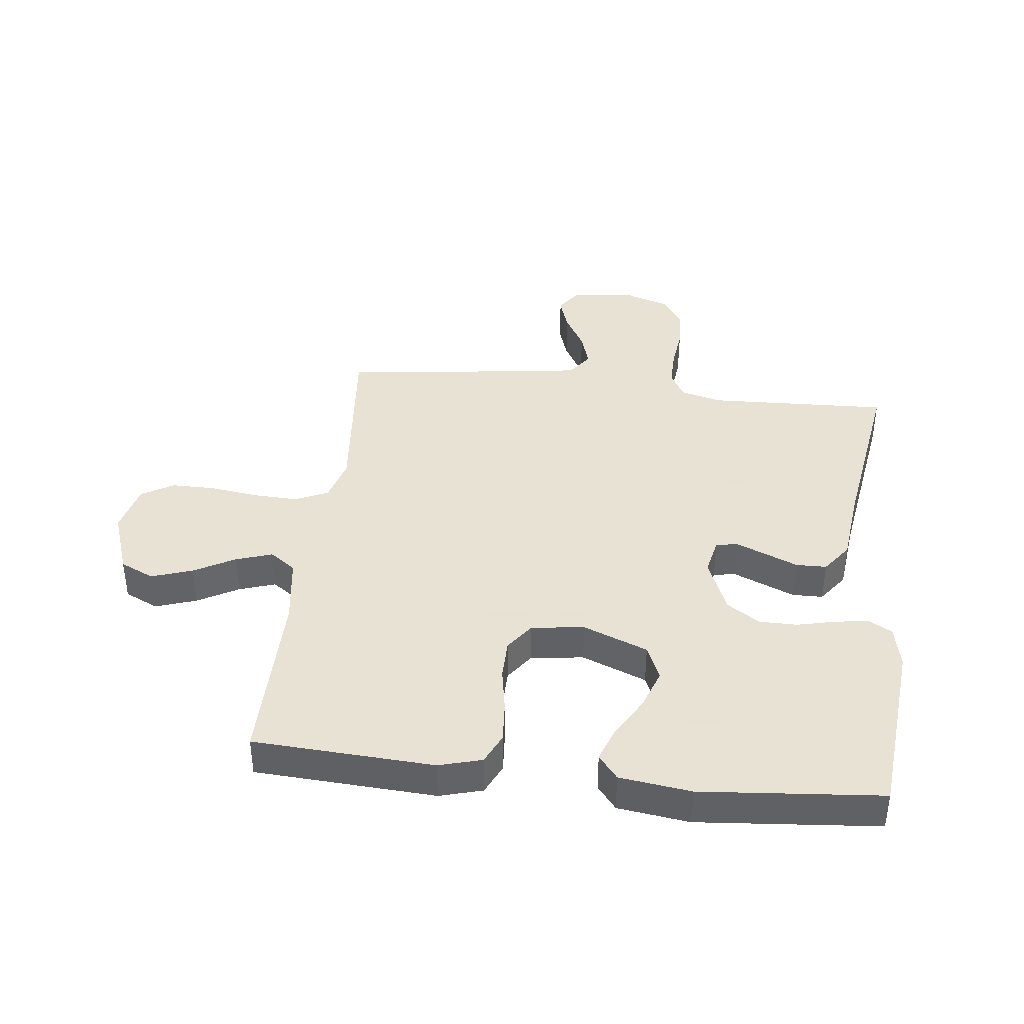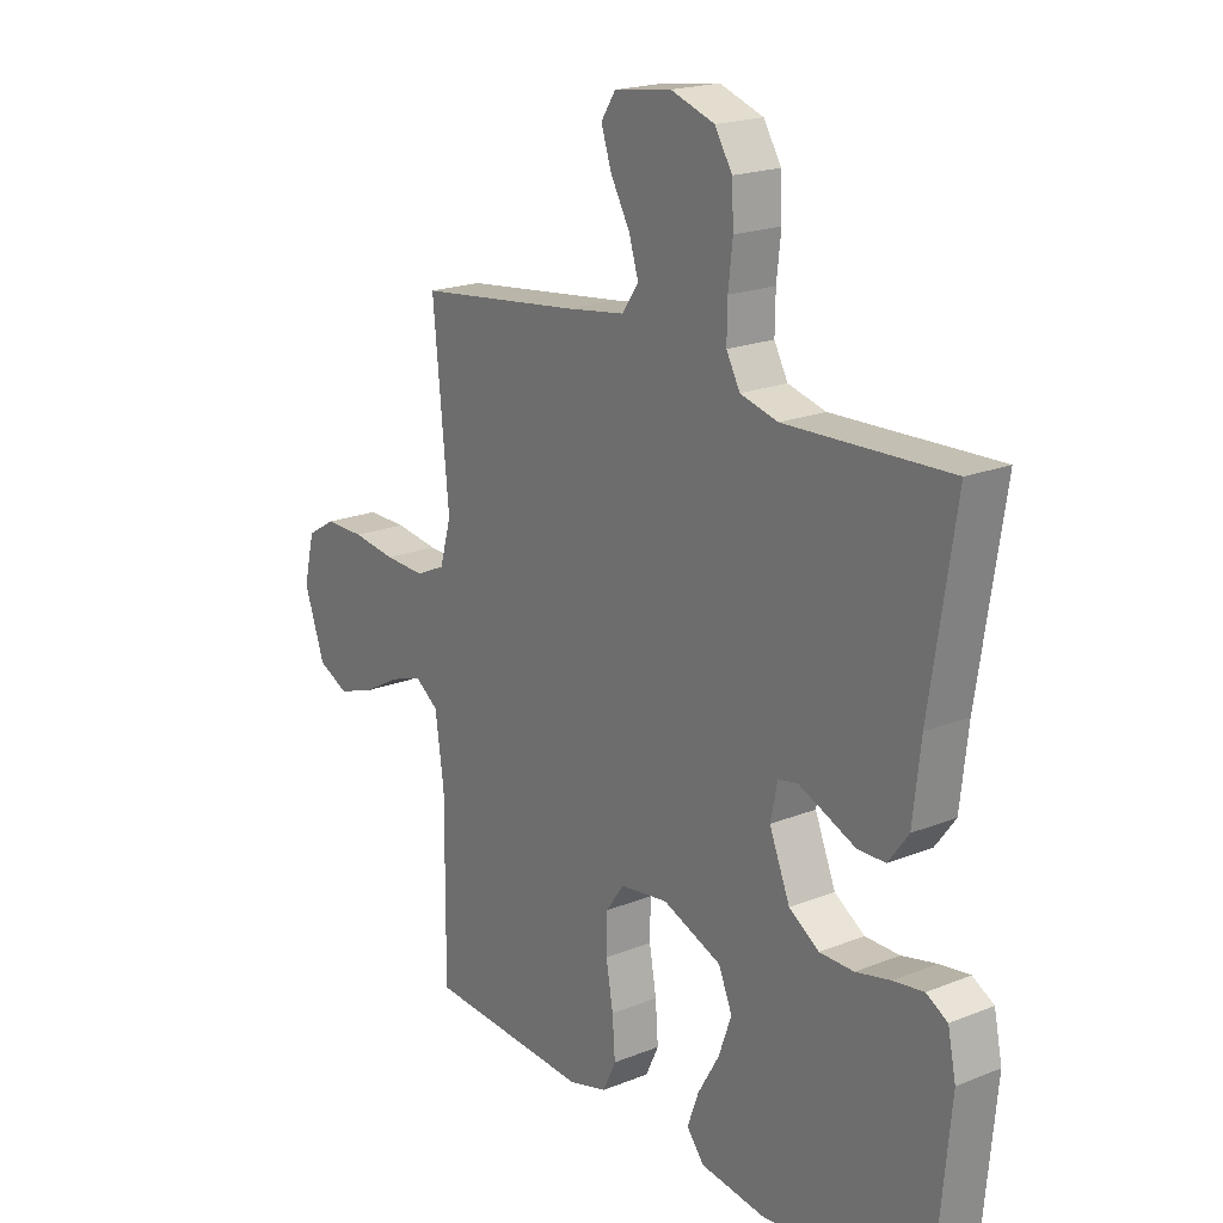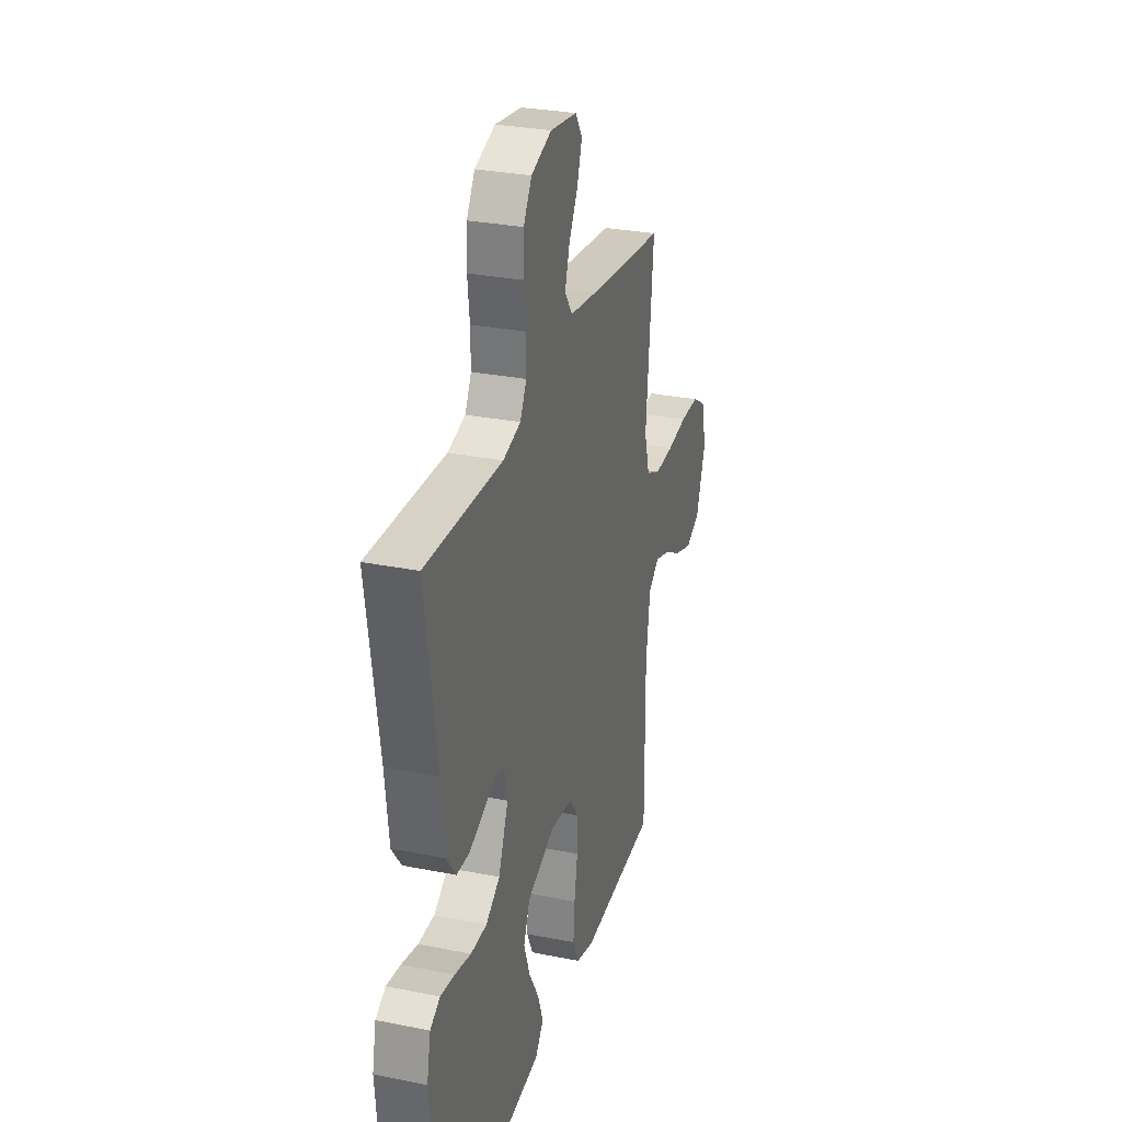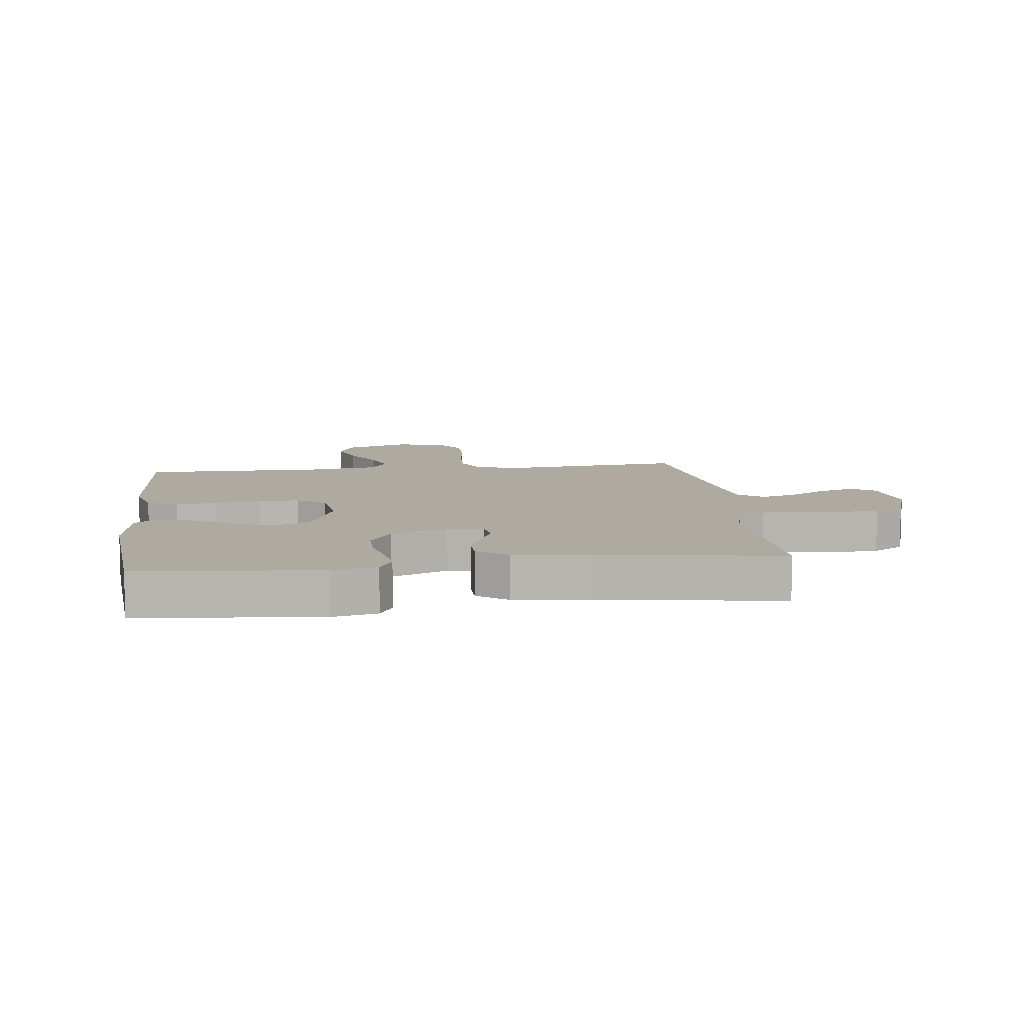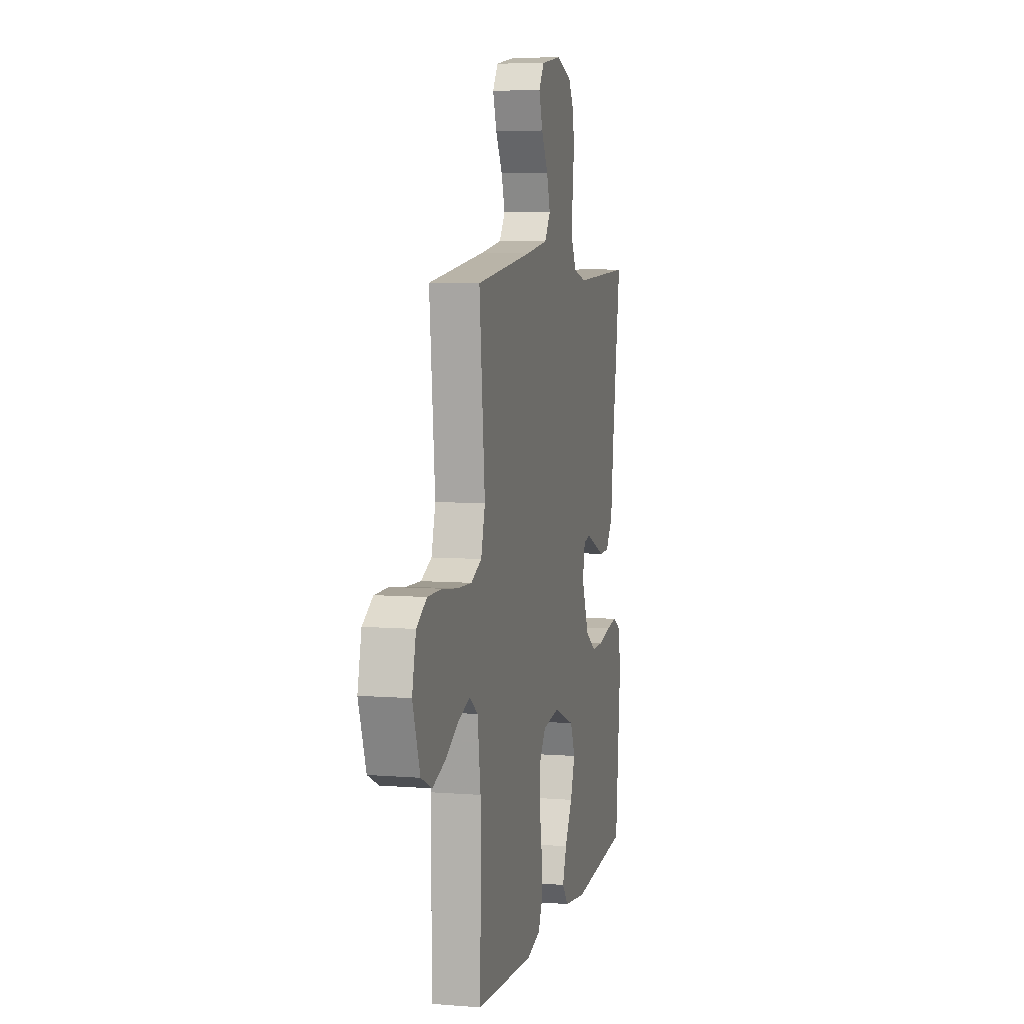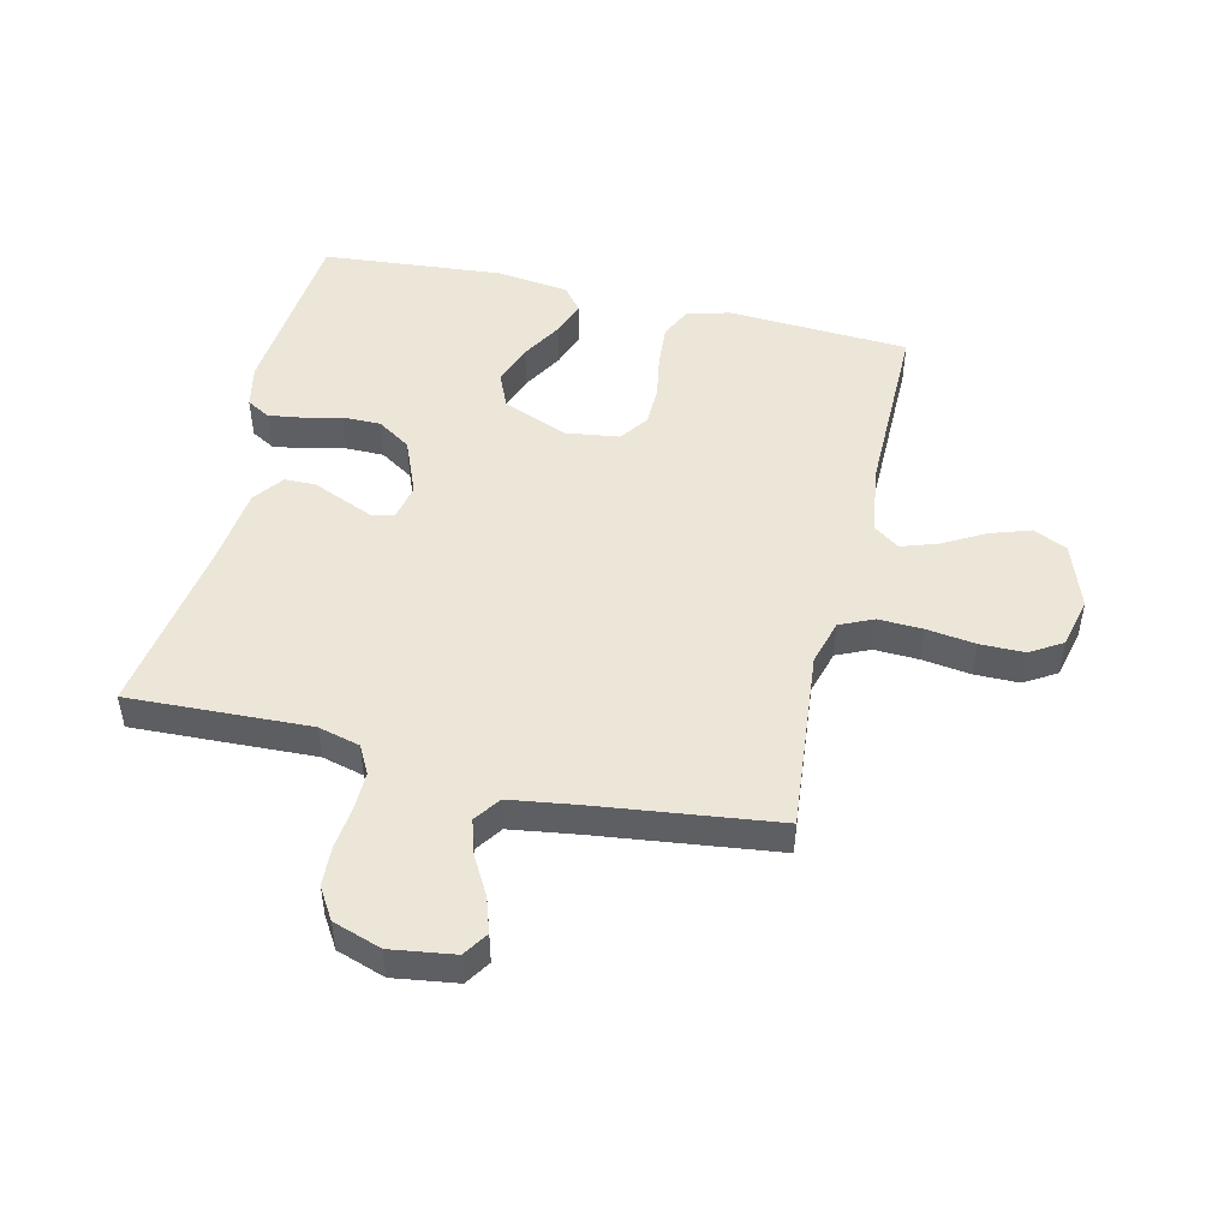
<metadata>
{"format":"obj","ext":"obj","renderer":"f3d","projection":"perspective","resolution":1024,"background":"white","views":[{"elev":39.7,"azim":-173.4,"up":"+Y"},{"elev":19.9,"azim":-126.5,"up":"+Z"},{"elev":29.3,"azim":-73.5,"up":"+Z"},{"elev":9.5,"azim":-97.0,"up":"+Y"},{"elev":6.6,"azim":103.2,"up":"+Z"},{"elev":48.7,"azim":13.2,"up":"+Y"}]}
</metadata>
<code>
v -0.5 0.07 0.5
v -0.2 0.07 0.488
v -0.131 0.07 0.506
v -0.106 0.07 0.552
v -0.107 0.07 0.615
v -0.115 0.07 0.685
v -0.112 0.07 0.751
v -0.08 0.07 0.803
v 0 0.07 0.83
v 0.105 0.07 0.815
v 0.132 0.07 0.774
v 0.113 0.07 0.716
v 0.078 0.07 0.654
v 0.06 0.07 0.596
v 0.09 0.07 0.553
v 0.2 0.07 0.537
v 0.5 0.07 0.5
v 0.471 0.07 0.2
v 0.492 0.07 0.126
v 0.547 0.07 0.101
v 0.621 0.07 0.104
v 0.701 0.07 0.115
v 0.774 0.07 0.115
v 0.827 0.07 0.083
v 0.847 0.07 0
v 0.809 0.07 -0.108
v 0.753 0.07 -0.134
v 0.685 0.07 -0.111
v 0.617 0.07 -0.073
v 0.557 0.07 -0.053
v 0.514 0.07 -0.084
v 0.498 0.07 -0.2
v 0.5 0.07 -0.5
v 0.2 0.07 -0.517
v 0.129 0.07 -0.497
v 0.105 0.07 -0.446
v 0.11 0.07 -0.377
v 0.123 0.07 -0.302
v 0.122 0.07 -0.235
v 0.088 0.07 -0.188
v 0 0.07 -0.176
v -0.108 0.07 -0.219
v -0.133 0.07 -0.278
v -0.109 0.07 -0.345
v -0.07 0.07 -0.412
v -0.049 0.07 -0.47
v -0.081 0.07 -0.51
v -0.2 0.07 -0.526
v -0.5 0.07 -0.5
v -0.528 0.07 -0.2
v -0.513 0.07 -0.128
v -0.474 0.07 -0.106
v -0.419 0.07 -0.114
v -0.355 0.07 -0.129
v -0.292 0.07 -0.129
v -0.237 0.07 -0.093
v -0.199 0.07 0
v -0.212 0.07 0.061
v -0.248 0.07 0.068
v -0.298 0.07 0.047
v -0.352 0.07 0.024
v -0.403 0.07 0.025
v -0.44 0.07 0.075
v -0.454 0.07 0.2
v -0.5 0 0.5
v -0.2 0 0.488
v -0.131 0 0.506
v -0.106 0 0.552
v -0.107 0 0.615
v -0.115 0 0.685
v -0.112 0 0.751
v -0.08 0 0.803
v 0 0 0.83
v 0.105 0 0.815
v 0.132 0 0.774
v 0.113 0 0.716
v 0.078 0 0.654
v 0.06 0 0.596
v 0.09 0 0.553
v 0.2 0 0.537
v 0.5 0 0.5
v 0.471 0 0.2
v 0.492 0 0.126
v 0.547 0 0.101
v 0.621 0 0.104
v 0.701 0 0.115
v 0.774 0 0.115
v 0.827 0 0.083
v 0.847 0 0
v 0.809 0 -0.108
v 0.753 0 -0.134
v 0.685 0 -0.111
v 0.617 0 -0.073
v 0.557 0 -0.053
v 0.514 0 -0.084
v 0.498 0 -0.2
v 0.5 0 -0.5
v 0.2 0 -0.517
v 0.129 0 -0.497
v 0.105 0 -0.446
v 0.11 0 -0.377
v 0.123 0 -0.302
v 0.122 0 -0.235
v 0.088 0 -0.188
v 0 0 -0.176
v -0.108 0 -0.219
v -0.133 0 -0.278
v -0.109 0 -0.345
v -0.07 0 -0.412
v -0.049 0 -0.47
v -0.081 0 -0.51
v -0.2 0 -0.526
v -0.5 0 -0.5
v -0.528 0 -0.2
v -0.513 0 -0.128
v -0.474 0 -0.106
v -0.419 0 -0.114
v -0.355 0 -0.129
v -0.292 0 -0.129
v -0.237 0 -0.093
v -0.199 0 0
v -0.212 0 0.061
v -0.248 0 0.068
v -0.298 0 0.047
v -0.352 0 0.024
v -0.403 0 0.025
v -0.44 0 0.075
v -0.454 0 0.2
f 62 63 64
f 61 62 64
f 60 61 64
f 64 1 2
f 60 64 2
f 59 60 2
f 58 59 2 3
f 57 58 3 4
f 52 53 54
f 51 52 54
f 50 51 54
f 49 50 54
f 48 49 54
f 47 48 54
f 46 47 54
f 45 46 54
f 44 45 54
f 43 44 54 55
f 42 43 55 56
f 36 37 38
f 35 36 38
f 34 35 38
f 33 34 38
f 32 33 38
f 31 32 38 39
f 30 31 39 40
f 27 28 29
f 26 27 29
f 25 26 29
f 24 25 29
f 23 24 29
f 22 23 29
f 21 22 29
f 20 21 29 30
f 30 40 41
f 20 30 41
f 19 20 41
f 16 17 18
f 42 56 57
f 41 42 57
f 19 41 57
f 18 19 57
f 16 18 57
f 15 16 57
f 11 12 13
f 10 11 13
f 9 10 13
f 8 9 13
f 7 8 13
f 6 7 13
f 5 6 13
f 14 15 57 4
f 4 5 13 14
f 128 127 126
f 128 126 125
f 128 125 124
f 66 65 128
f 66 128 124
f 66 124 123
f 67 66 123 122
f 68 67 122 121
f 118 117 116
f 118 116 115
f 118 115 114
f 118 114 113
f 118 113 112
f 118 112 111
f 118 111 110
f 118 110 109
f 118 109 108
f 119 118 108 107
f 120 119 107 106
f 102 101 100
f 102 100 99
f 102 99 98
f 102 98 97
f 102 97 96
f 103 102 96 95
f 104 103 95 94
f 93 92 91
f 93 91 90
f 93 90 89
f 93 89 88
f 93 88 87
f 93 87 86
f 93 86 85
f 94 93 85 84
f 105 104 94
f 105 94 84
f 105 84 83
f 82 81 80
f 121 120 106
f 121 106 105
f 121 105 83
f 121 83 82
f 121 82 80
f 121 80 79
f 77 76 75
f 77 75 74
f 77 74 73
f 77 73 72
f 77 72 71
f 77 71 70
f 77 70 69
f 68 121 79 78
f 78 77 69 68
f 1 65 66 2
f 2 66 67 3
f 3 67 68 4
f 4 68 69 5
f 5 69 70 6
f 6 70 71 7
f 7 71 72 8
f 8 72 73 9
f 9 73 74 10
f 10 74 75 11
f 11 75 76 12
f 12 76 77 13
f 13 77 78 14
f 14 78 79 15
f 15 79 80 16
f 16 80 81 17
f 17 81 82 18
f 18 82 83 19
f 19 83 84 20
f 20 84 85 21
f 21 85 86 22
f 22 86 87 23
f 23 87 88 24
f 24 88 89 25
f 25 89 90 26
f 26 90 91 27
f 27 91 92 28
f 28 92 93 29
f 29 93 94 30
f 30 94 95 31
f 31 95 96 32
f 32 96 97 33
f 33 97 98 34
f 34 98 99 35
f 35 99 100 36
f 36 100 101 37
f 37 101 102 38
f 38 102 103 39
f 39 103 104 40
f 40 104 105 41
f 41 105 106 42
f 42 106 107 43
f 43 107 108 44
f 44 108 109 45
f 45 109 110 46
f 46 110 111 47
f 47 111 112 48
f 48 112 113 49
f 49 113 114 50
f 50 114 115 51
f 51 115 116 52
f 52 116 117 53
f 53 117 118 54
f 54 118 119 55
f 55 119 120 56
f 56 120 121 57
f 57 121 122 58
f 58 122 123 59
f 59 123 124 60
f 60 124 125 61
f 61 125 126 62
f 62 126 127 63
f 63 127 128 64
f 64 128 65 1

</code>
